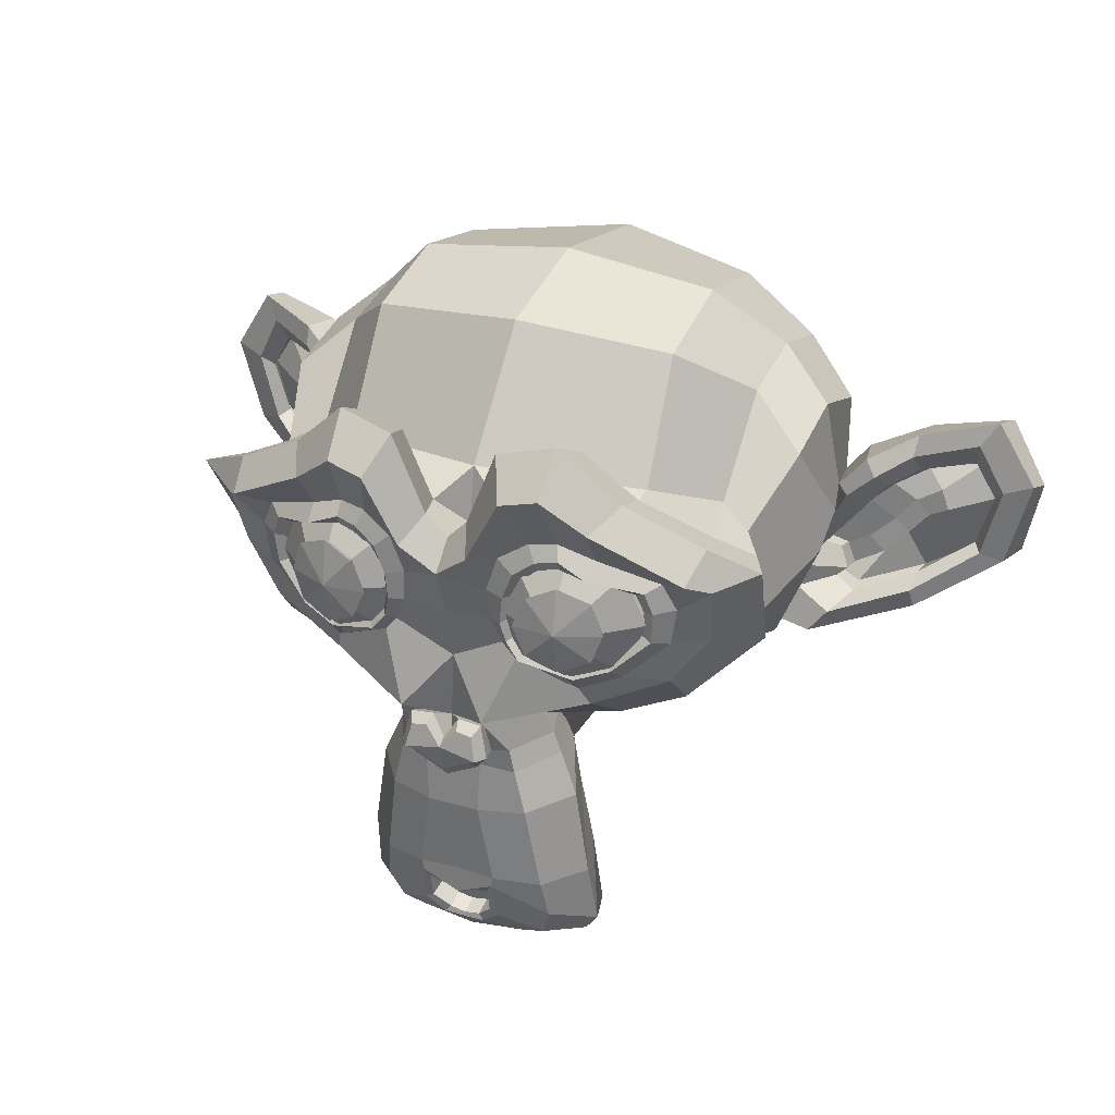
<metadata>
{"format":"obj","ext":"obj","renderer":"f3d","projection":"perspective","resolution":1024,"background":"white","views":[{"elev":28.3,"azim":23.9,"up":"+Y"}]}
</metadata>
<code>
o Suzanne
v 0.3876 1.164 1.487
v -0.4874 1.164 1.487
v 0.4501 1.094 1.409
v -0.5499 1.094 1.409
v 0.497 1.055 1.3
v -0.5968 1.055 1.3
v 0.3016 0.9766 1.339
v -0.4015 0.9766 1.339
v 0.3016 1.031 1.44
v -0.4015 1.031 1.44
v 0.3016 1.133 1.503
v -0.4015 1.133 1.503
v 0.2235 1.164 1.519
v -0.3234 1.164 1.519
v 0.1532 1.094 1.464
v -0.253 1.094 1.464
v 0.1063 1.055 1.37
v -0.2062 1.055 1.37
v 0.02821 1.242 1.378
v -0.128 1.242 1.378
v 0.0907 1.242 1.464
v -0.1905 1.242 1.464
v 0.1923 1.242 1.519
v -0.2921 1.242 1.519
v 0.2235 1.328 1.519
v -0.3234 1.328 1.519
v 0.1532 1.391 1.464
v -0.253 1.391 1.464
v 0.1063 1.438 1.37
v -0.2062 1.438 1.37
v 0.3016 1.516 1.339
v -0.4015 1.516 1.339
v 0.3016 1.453 1.44
v -0.4015 1.453 1.44
v 0.3016 1.359 1.503
v -0.4015 1.359 1.503
v 0.3876 1.328 1.487
v -0.4874 1.328 1.487
v 0.4501 1.391 1.409
v -0.5499 1.391 1.409
v 0.497 1.438 1.3
v -0.5968 1.438 1.3
v 0.5751 1.242 1.284
v -0.6749 1.242 1.284
v 0.5126 1.242 1.394
v -0.6124 1.242 1.394
v 0.4188 1.242 1.48
v -0.5187 1.242 1.48
v 0.4266 1.242 1.495
v -0.5265 1.242 1.495
v 0.3954 1.336 1.503
v -0.4952 1.336 1.503
v 0.3016 1.375 1.526
v -0.4015 1.375 1.526
v 0.2157 1.336 1.542
v -0.3155 1.336 1.542
v 0.1766 1.242 1.542
v -0.2765 1.242 1.542
v 0.2157 1.156 1.542
v -0.3155 1.156 1.542
v 0.3016 1.242 1.55
v -0.4015 1.242 1.55
v 0.3016 1.117 1.526
v -0.4015 1.117 1.526
v 0.3954 1.156 1.503
v -0.4952 1.156 1.503
v -0.04992 1.43 1.464
v -0.04992 1.352 1.542
v -0.04992 0.3203 1.456
v -0.04992 0.6797 1.503
v -0.04992 0.8125 1.519
v -0.04992 0.2266 1.44
v -0.04992 1.406 1.323
v -0.04992 1.57 1.292
v -0.04992 1.898 0.1749
v -0.04992 1.563 -0.1298
v -0.04992 1.07 -0.1064
v -0.04992 0.6172 0.3702
v 0.1532 0.8125 1.284
v -0.253 0.8125 1.284
v 0.2626 0.5625 1.292
v -0.3624 0.5625 1.292
v 0.3016 0.3047 1.292
v -0.4015 0.3047 1.292
v 0.3173 0.1094 1.253
v -0.4171 0.1094 1.253
v 0.2782 0.0547 1.245
v -0.378 0.0547 1.245
v 0.1298 0.03127 1.276
v -0.2296 0.03127 1.276
v -0.04992 0.01564 1.3
v 0.3876 0.8594 1.253
v -0.4874 0.8594 1.253
v 0.5829 0.961 1.261
v -0.6827 0.961 1.261
v 0.7782 1.148 1.167
v -0.878 1.148 1.167
v 0.8095 1.43 1.315
v -0.9093 1.43 1.315
v 0.661 1.484 1.347
v -0.7609 1.484 1.347
v 0.4423 1.602 1.409
v -0.5421 1.602 1.409
v 0.2704 1.758 1.456
v -0.3702 1.758 1.456
v 0.1063 1.719 1.48
v -0.2062 1.719 1.48
v 0.01258 1.492 1.472
v -0.1124 1.492 1.472
v 0.1141 1.414 1.495
v -0.214 1.414 1.495
v 0.07508 1.305 1.487
v -0.1749 1.305 1.487
v 0.1532 1.094 1.464
v -0.253 1.094 1.464
v 0.3251 1.016 1.425
v -0.4249 1.016 1.425
v 0.4423 1.063 1.394
v -0.5421 1.063 1.394
v 0.5751 1.188 1.37
v -0.6749 1.188 1.37
v 0.5907 1.297 1.37
v -0.6905 1.297 1.37
v 0.5516 1.375 1.386
v -0.6515 1.375 1.386
v 0.3798 1.438 1.44
v -0.4796 1.438 1.44
v 0.2001 1.469 1.48
v -0.2999 1.469 1.48
v -0.04992 0.2344 1.456
v 0.05946 0.2813 1.456
v -0.1593 0.2813 1.456
v 0.06727 0.1641 1.433
v -0.1671 0.1641 1.433
v 0.01258 0.1172 1.417
v -0.1124 0.1172 1.417
v -0.04992 0.1094 1.409
v -0.04992 0.8047 1.472
v -0.04992 0.8594 1.464
v 0.05164 0.8516 1.464
v -0.1515 0.8516 1.464
v 0.07508 0.7735 1.472
v -0.1749 0.7735 1.472
v 0.03602 0.711 1.464
v -0.1359 0.711 1.464
v 0.3485 0.9531 1.394
v -0.4484 0.9531 1.394
v 0.5673 1.055 1.347
v -0.6671 1.055 1.347
v 0.6766 1.203 1.323
v -0.7765 1.203 1.323
v 0.6923 1.375 1.378
v -0.7921 1.375 1.378
v 0.6376 1.414 1.448
v -0.7374 1.414 1.448
v 0.3876 1.547 1.519
v -0.4874 1.547 1.519
v 0.2626 1.641 1.558
v -0.3624 1.641 1.558
v 0.1532 1.617 1.573
v -0.253 1.617 1.573
v 0.05164 1.43 1.565
v -0.1515 1.43 1.565
v 0.07508 0.8985 1.534
v -0.1749 0.8985 1.534
v 0.161 0.5547 1.433
v -0.2609 0.5547 1.433
v 0.2001 0.2969 1.409
v -0.2999 0.2969 1.409
v 0.2157 0.1797 1.386
v -0.3155 0.1797 1.386
v 0.1845 0.08596 1.355
v -0.2843 0.08596 1.355
v 0.1141 0.07033 1.355
v -0.214 0.07033 1.355
v -0.04992 0.0547 1.362
v -0.04992 1.047 1.448
v -0.04992 1.211 1.487
v 0.2782 1.477 1.464
v -0.378 1.477 1.464
v 0.1141 1.141 1.472
v -0.214 1.141 1.472
v 0.08289 1.211 1.48
v -0.1827 1.211 1.48
v 0.06727 0.3125 1.456
v -0.1671 0.3125 1.456
v 0.02821 0.5547 1.472
v -0.128 0.5547 1.472
v -0.04992 0.5547 1.472
v -0.04992 0.6719 1.464
v 0.04383 0.7266 1.503
v -0.1437 0.7266 1.503
v 0.08289 0.7735 1.519
v -0.1827 0.7735 1.519
v 0.05946 0.8672 1.503
v -0.1593 0.8672 1.503
v -0.01086 0.875 1.503
v -0.08898 0.875 1.503
v -0.04992 0.7969 1.55
v -0.003045 0.8516 1.534
v -0.0968 0.8516 1.534
v 0.04383 0.8438 1.534
v -0.1437 0.8438 1.534
v 0.05946 0.7735 1.55
v -0.1593 0.7735 1.55
v 0.02821 0.75 1.526
v -0.128 0.75 1.526
v -0.04992 0.711 1.526
v 0.2079 0.6875 1.276
v -0.3077 0.6875 1.276
v 0.1141 0.7578 1.433
v -0.214 0.7578 1.433
v 0.1298 0.6875 1.433
v -0.2296 0.6875 1.433
v 0.1845 0.75 1.276
v -0.2843 0.75 1.276
v -0.04992 0.125 1.409
v -0.003045 0.1328 1.409
v -0.0968 0.1328 1.409
v 0.04383 0.1797 1.433
v -0.1437 0.1797 1.433
v 0.04383 0.2578 1.448
v -0.1437 0.2578 1.448
v -0.04992 0.2188 1.378
v 0.04383 0.25 1.386
v -0.1437 0.25 1.386
v 0.04383 0.1875 1.362
v -0.1437 0.1875 1.362
v -0.003045 0.1485 1.355
v -0.0968 0.1485 1.355
v -0.04992 0.1406 1.355
v 0.122 1.219 1.503
v -0.2218 1.219 1.503
v 0.1376 1.156 1.495
v -0.2374 1.156 1.495
v 0.286 1.43 1.48
v -0.3859 1.43 1.48
v 0.2235 1.422 1.495
v -0.3234 1.422 1.495
v 0.372 1.398 1.495
v -0.4718 1.398 1.495
v 0.5126 1.352 1.417
v -0.6124 1.352 1.417
v 0.536 1.289 1.409
v -0.6359 1.289 1.409
v 0.5282 1.195 1.401
v -0.628 1.195 1.401
v 0.4266 1.102 1.44
v -0.5265 1.102 1.44
v 0.3251 1.063 1.464
v -0.4249 1.063 1.464
v 0.1766 1.109 1.503
v -0.2765 1.109 1.503
v 0.1298 1.297 1.503
v -0.2296 1.297 1.503
v 0.161 1.375 1.503
v -0.2609 1.375 1.503
v 0.1845 1.359 1.48
v -0.2843 1.359 1.48
v 0.1454 1.297 1.48
v -0.2452 1.297 1.48
v 0.1923 1.125 1.48
v -0.2921 1.125 1.48
v 0.3251 1.086 1.448
v -0.4249 1.086 1.448
v 0.411 1.117 1.425
v -0.5109 1.117 1.425
v 0.497 1.211 1.394
v -0.5968 1.211 1.394
v 0.5048 1.281 1.394
v -0.6046 1.281 1.394
v 0.4813 1.336 1.401
v -0.5812 1.336 1.401
v 0.3641 1.391 1.472
v -0.464 1.391 1.472
v 0.2313 1.398 1.487
v -0.3312 1.398 1.487
v 0.286 1.406 1.472
v -0.3859 1.406 1.472
v 0.1532 1.172 1.472
v -0.253 1.172 1.472
v 0.1454 1.227 1.472
v -0.2452 1.227 1.472
v 0.05946 1.461 1.331
v -0.1593 1.461 1.331
v 0.1454 1.664 1.339
v -0.2452 1.664 1.339
v 0.286 1.688 1.315
v -0.3859 1.688 1.315
v 0.4345 1.555 1.276
v -0.5343 1.555 1.276
v 0.6298 1.453 1.214
v -0.7296 1.453 1.214
v 0.747 1.406 1.183
v -0.8468 1.406 1.183
v 0.7235 1.164 1.097
v -0.8234 1.164 1.097
v 0.5516 1 1.136
v -0.6515 1 1.136
v 0.3876 0.9063 1.19
v -0.4874 0.9063 1.19
v -0.04992 1.898 1.011
v -0.04992 1.984 0.6436
v -0.04992 0.8047 0.04985
v -0.04992 0.5391 0.9092
v -0.04992 0.02346 1.183
v -0.04992 0.1953 1.065
v -0.04992 0.4297 1.042
v -0.04992 0.5156 1.003
v 0.8016 1.234 0.7764
v -0.9015 1.234 0.7764
v 0.8095 1.32 0.6749
v -0.9093 1.32 0.6749
v 0.7235 1.266 0.2842
v -0.8234 1.266 0.2842
v 0.411 1.438 0.0186
v -0.5109 1.438 0.0186
v 0.6845 0.9531 0.792
v -0.7843 0.9531 0.792
v 0.5438 0.875 0.5577
v -0.6437 0.875 0.5577
v 0.5907 0.9922 0.292
v -0.6905 0.9922 0.292
v 0.286 1.055 0.05767
v -0.3859 1.055 0.05767
v 0.1845 0.6485 1.128
v -0.2843 0.6485 1.128
v 0.1298 0.586 0.9795
v -0.2296 0.586 0.9795
v 0.2391 0.2891 1.105
v -0.339 0.2891 1.105
v 0.2001 0.5 1.112
v -0.2999 0.5 1.112
v 0.2782 0.08596 1.12
v -0.378 0.08596 1.12
v 0.0907 0.2422 1.089
v -0.1905 0.2422 1.089
v 0.07508 0.461 1.081
v -0.1749 0.461 1.081
v 0.1141 0.0547 1.159
v -0.214 0.0547 1.159
v 0.1688 0.7188 1.151
v -0.2687 0.7188 1.151
v 0.161 0.7735 1.19
v -0.2609 0.7735 1.19
v 0.1532 0.8281 1.222
v -0.253 0.8281 1.222
v 0.161 0.6094 0.8858
v -0.2609 0.6094 0.8858
v 0.247 0.6875 0.4561
v -0.3468 0.6875 0.4561
v 0.2938 0.8516 0.1827
v -0.3937 0.8516 0.1827
v 0.4032 1.867 0.3389
v -0.503 1.867 0.3389
v 0.4032 1.93 0.6514
v -0.503 1.93 0.6514
v 0.4032 1.852 0.9561
v -0.503 1.852 0.9561
v 0.411 1.523 1.151
v -0.5109 1.523 1.151
v 0.6766 1.406 1.058
v -0.7765 1.406 1.058
v 0.5829 1.453 1.003
v -0.6827 1.453 1.003
v 0.5907 1.703 0.7764
v -0.6905 1.703 0.7764
v 0.747 1.563 0.8467
v -0.8468 1.563 0.8467
v 0.747 1.617 0.6045
v -0.8468 1.617 0.6045
v 0.5907 1.75 0.5264
v -0.6905 1.75 0.5264
v 0.5907 1.68 0.2764
v -0.6905 1.68 0.2764
v 0.747 1.539 0.3624
v -0.8468 1.539 0.3624
v 0.5673 1.328 0.1358
v -0.6671 1.328 0.1358
v 0.4345 1.023 0.1749
v -0.5343 1.023 0.1749
v 0.7704 1.328 0.5186
v -0.8702 1.328 0.5186
v 0.3563 0.8281 0.8702
v -0.4562 0.8281 0.8702
v 0.3798 0.8047 0.5108
v -0.4796 0.8047 0.5108
v 0.8407 1.406 0.4874
v -0.9405 1.406 0.4874
v 0.7235 0.8594 0.5967
v -0.8234 0.8594 0.5967
v 0.9891 0.8985 0.3936
v -1.089 0.8985 0.3936
v 1.231 1.055 0.292
v -1.331 1.055 0.292
v 1.302 1.32 0.2999
v -1.401 1.32 0.2999
v 1.184 1.508 0.2999
v -1.284 1.508 0.2999
v 0.9735 1.477 0.4092
v -1.073 1.477 0.4092
v 0.9657 1.414 0.4327
v -1.066 1.414 0.4327
v 1.138 1.438 0.3311
v -1.237 1.438 0.3311
v 1.216 1.289 0.3155
v -1.316 1.289 0.3155
v 1.161 1.078 0.3155
v -1.261 1.078 0.3155
v 0.9813 0.961 0.417
v -1.081 0.961 0.417
v 0.7782 0.9297 0.5889
v -0.878 0.9297 0.5889
v 0.872 1.359 0.503
v -0.9718 1.359 0.503
v 0.8954 1.305 0.4327
v -0.9952 1.305 0.4327
v 0.8329 0.9766 0.5108
v -0.9327 0.9766 0.5108
v 0.9891 1 0.3545
v -1.089 1 0.3545
v 1.138 1.094 0.2764
v -1.237 1.094 0.2764
v 1.184 1.25 0.2764
v -1.284 1.25 0.2764
v 1.122 1.359 0.2842
v -1.222 1.359 0.2842
v 0.9735 1.344 0.3624
v -1.073 1.344 0.3624
v 0.7938 1.289 0.5108
v -0.8937 1.289 0.5108
v 0.786 1.172 0.4483
v -0.8859 1.172 0.4483
v 0.7079 1.094 0.4483
v -0.8077 1.094 0.4483
v 0.7704 1.086 0.4483
v -0.8702 1.086 0.4483
v 0.7938 1.016 0.4483
v -0.8937 1.016 0.4483
v 0.7626 0.9844 0.4483
v -0.8624 0.9844 0.4483
v 0.6766 1 0.6514
v -0.7765 1 0.6514
v 0.6688 0.9766 0.5499
v -0.7687 0.9766 0.5499
v 0.6688 1.039 0.5342
v -0.7687 1.039 0.5342
v 0.747 1.203 0.5108
v -0.8468 1.203 0.5108
v 0.8407 1.242 0.4561
v -0.9405 1.242 0.4561
v 0.8407 1.234 0.4014
v -0.9405 1.234 0.4014
v 0.7626 0.9844 0.4014
v -0.8624 0.9844 0.4014
v 0.8016 1.016 0.4014
v -0.9015 1.016 0.4014
v 0.7782 1.078 0.4014
v -0.878 1.078 0.4014
v 0.7157 1.094 0.4014
v -0.8155 1.094 0.4014
v 0.7938 1.172 0.4014
v -0.8937 1.172 0.4014
v 0.9891 1.328 0.3077
v -1.089 1.328 0.3077
v 1.138 1.344 0.2374
v -1.237 1.344 0.2374
v 1.208 1.242 0.2295
v -1.308 1.242 0.2295
v 1.161 1.086 0.2374
v -1.261 1.086 0.2374
v 0.997 1 0.2999
v -1.097 1 0.2999
v 0.8329 0.9844 0.4561
v -0.9327 0.9844 0.4561
v 0.9032 1.289 0.378
v -1.003 1.289 0.378
v 0.8407 1.109 0.3936
v -0.9405 1.109 0.3936
v 0.8876 1.063 0.3858
v -0.9874 1.063 0.3858
v 0.9501 1.125 0.3545
v -1.05 1.125 0.3545
v 0.911 1.172 0.3702
v -1.011 1.172 0.3702
v 0.9657 1.234 0.3467
v -1.066 1.234 0.3467
v 1.005 1.188 0.3389
v -1.105 1.188 0.3389
v 1.059 1.211 0.3311
v -1.159 1.211 0.3311
v 1.036 1.273 0.3311
v -1.136 1.273 0.3311
v 0.9735 1.438 0.2374
v -1.073 1.438 0.2374
v 1.2 1.469 0.1749
v -1.3 1.469 0.1749
v 1.317 1.297 0.2217
v -1.417 1.297 0.2217
v 1.263 1.055 0.1905
v -1.362 1.055 0.1905
v 0.9891 0.9141 0.2295
v -1.089 0.9141 0.2295
v 0.7391 0.875 0.3936
v -0.839 0.875 0.3936
v 0.8095 1.383 0.3389
v -0.9093 1.383 0.3389
f 47 1 3 45
f 4 2 48 46
f 45 3 5 43
f 6 4 46 44
f 3 9 7 5
f 8 10 4 6
f 1 11 9 3
f 10 12 2 4
f 11 13 15 9
f 16 14 12 10
f 9 15 17 7
f 18 16 10 8
f 15 21 19 17
f 20 22 16 18
f 13 23 21 15
f 22 24 14 16
f 23 25 27 21
f 28 26 24 22
f 21 27 29 19
f 30 28 22 20
f 27 33 31 29
f 32 34 28 30
f 25 35 33 27
f 34 36 26 28
f 35 37 39 33
f 40 38 36 34
f 33 39 41 31
f 42 40 34 32
f 39 45 43 41
f 44 46 40 42
f 37 47 45 39
f 46 48 38 40
f 47 37 51 49
f 52 38 48 50
f 37 35 53 51
f 54 36 38 52
f 35 25 55 53
f 56 26 36 54
f 25 23 57 55
f 58 24 26 56
f 23 13 59 57
f 60 14 24 58
f 13 11 63 59
f 64 12 14 60
f 11 1 65 63
f 66 2 12 64
f 1 47 49 65
f 50 48 2 66
f 61 65 49
f 50 66 62
f 63 65 61
f 62 66 64
f 61 59 63
f 64 60 62
f 61 57 59
f 60 58 62
f 61 55 57
f 58 56 62
f 61 53 55
f 56 54 62
f 61 51 53
f 54 52 62
f 61 49 51
f 52 50 62
f 89 174 176 91
f 176 175 90 91
f 87 172 174 89
f 175 173 88 90
f 85 170 172 87
f 173 171 86 88
f 83 168 170 85
f 171 169 84 86
f 81 166 168 83
f 169 167 82 84
f 79 92 146 164
f 147 93 80 165
f 92 94 148 146
f 149 95 93 147
f 94 96 150 148
f 151 97 95 149
f 96 98 152 150
f 153 99 97 151
f 98 100 154 152
f 155 101 99 153
f 100 102 156 154
f 157 103 101 155
f 102 104 158 156
f 159 105 103 157
f 104 106 160 158
f 161 107 105 159
f 106 108 162 160
f 163 109 107 161
f 108 67 68 162
f 68 67 109 163
f 110 128 160 162
f 161 129 111 163
f 128 179 158 160
f 159 180 129 161
f 126 156 158 179
f 159 157 127 180
f 124 154 156 126
f 157 155 125 127
f 122 152 154 124
f 155 153 123 125
f 120 150 152 122
f 153 151 121 123
f 118 148 150 120
f 151 149 119 121
f 116 146 148 118
f 149 147 117 119
f 114 164 146 116
f 147 165 115 117
f 114 181 177 164
f 177 182 115 165
f 110 162 68 112
f 68 163 111 113
f 112 68 178 183
f 178 68 113 184
f 177 181 183 178
f 184 182 177 178
f 135 137 176 174
f 176 137 136 175
f 133 135 174 172
f 175 136 134 173
f 131 133 172 170
f 173 134 132 171
f 166 187 185 168
f 186 188 167 169
f 131 170 168 185
f 169 171 132 186
f 144 190 189 187
f 189 190 145 188
f 185 187 189 69
f 189 188 186 69
f 130 131 185 69
f 186 132 130 69
f 142 193 191 144
f 192 194 143 145
f 140 195 193 142
f 194 196 141 143
f 139 197 195 140
f 196 198 139 141
f 138 71 197 139
f 198 71 138 139
f 190 144 191 70
f 192 145 190 70
f 70 191 206 208
f 207 192 70 208
f 71 199 200 197
f 201 199 71 198
f 197 200 202 195
f 203 201 198 196
f 195 202 204 193
f 205 203 196 194
f 193 204 206 191
f 207 205 194 192
f 199 204 202 200
f 203 205 199 201
f 199 208 206 204
f 207 208 199 205
f 139 140 164 177
f 165 141 139 177
f 140 142 211 164
f 212 143 141 165
f 142 144 213 211
f 214 145 143 212
f 144 187 166 213
f 167 188 145 214
f 81 209 213 166
f 214 210 82 167
f 209 215 211 213
f 212 216 210 214
f 79 164 211 215
f 212 165 80 216
f 131 130 72 222
f 72 130 132 223
f 133 131 222 220
f 223 132 134 221
f 135 133 220 218
f 221 134 136 219
f 137 135 218 217
f 219 136 137 217
f 217 218 229 231
f 230 219 217 231
f 218 220 227 229
f 228 221 219 230
f 220 222 225 227
f 226 223 221 228
f 222 72 224 225
f 224 72 223 226
f 224 231 229 225
f 230 231 224 226
f 225 229 227
f 228 230 226
f 183 181 234 232
f 235 182 184 233
f 112 183 232 254
f 233 184 113 255
f 110 112 254 256
f 255 113 111 257
f 181 114 252 234
f 253 115 182 235
f 114 116 250 252
f 251 117 115 253
f 116 118 248 250
f 249 119 117 251
f 118 120 246 248
f 247 121 119 249
f 120 122 244 246
f 245 123 121 247
f 122 124 242 244
f 243 125 123 245
f 124 126 240 242
f 241 127 125 243
f 126 179 236 240
f 237 180 127 241
f 179 128 238 236
f 239 129 180 237
f 128 110 256 238
f 257 111 129 239
f 238 256 258 276
f 259 257 239 277
f 236 238 276 278
f 277 239 237 279
f 240 236 278 274
f 279 237 241 275
f 242 240 274 272
f 275 241 243 273
f 244 242 272 270
f 273 243 245 271
f 246 244 270 268
f 271 245 247 269
f 248 246 268 266
f 269 247 249 267
f 250 248 266 264
f 267 249 251 265
f 252 250 264 262
f 265 251 253 263
f 234 252 262 280
f 263 253 235 281
f 256 254 260 258
f 261 255 257 259
f 254 232 282 260
f 283 233 255 261
f 232 234 280 282
f 281 235 233 283
f 67 108 284 73
f 285 109 67 73
f 108 106 286 284
f 287 107 109 285
f 106 104 288 286
f 289 105 107 287
f 104 102 290 288
f 291 103 105 289
f 102 100 292 290
f 293 101 103 291
f 100 98 294 292
f 295 99 101 293
f 98 96 296 294
f 297 97 99 295
f 96 94 298 296
f 299 95 97 297
f 94 92 300 298
f 301 93 95 299
f 308 309 328 338
f 329 309 308 339
f 307 308 338 336
f 339 308 307 337
f 306 307 336 340
f 337 307 306 341
f 89 91 306 340
f 306 91 90 341
f 87 89 340 334
f 341 90 88 335
f 85 87 334 330
f 335 88 86 331
f 83 85 330 332
f 331 86 84 333
f 330 336 338 332
f 339 337 331 333
f 330 334 340 336
f 341 335 331 337
f 326 332 338 328
f 339 333 327 329
f 81 83 332 326
f 333 84 82 327
f 209 342 344 215
f 345 343 210 216
f 81 326 342 209
f 343 327 82 210
f 79 215 344 346
f 345 216 80 347
f 79 346 300 92
f 301 347 80 93
f 77 324 352 304
f 353 325 77 304
f 304 352 350 78
f 351 353 304 78
f 78 350 348 305
f 349 351 78 305
f 305 348 328 309
f 329 349 305 309
f 326 328 348 342
f 349 329 327 343
f 296 298 318 310
f 319 299 297 311
f 76 316 324 77
f 325 317 76 77
f 302 358 356 303
f 357 359 302 303
f 303 356 354 75
f 355 357 303 75
f 75 354 316 76
f 317 355 75 76
f 292 294 362 364
f 363 295 293 365
f 364 362 368 366
f 369 363 365 367
f 366 368 370 372
f 371 369 367 373
f 372 370 376 374
f 377 371 373 375
f 314 378 374 376
f 375 379 315 377
f 316 354 374 378
f 375 355 317 379
f 354 356 372 374
f 373 357 355 375
f 356 358 366 372
f 367 359 357 373
f 358 360 364 366
f 365 361 359 367
f 290 292 364 360
f 365 293 291 361
f 74 360 358 302
f 359 361 74 302
f 284 286 288 290
f 289 287 285 291
f 284 290 360 74
f 361 291 285 74
f 73 284 74
f 74 285 73
f 294 296 310 362
f 311 297 295 363
f 310 312 368 362
f 369 313 311 363
f 312 382 370 368
f 371 383 313 369
f 314 376 370 382
f 371 377 315 383
f 348 350 386 384
f 387 351 349 385
f 318 384 386 320
f 387 385 319 321
f 298 300 384 318
f 385 301 299 319
f 300 344 342 384
f 343 345 301 385
f 342 348 384
f 385 349 343
f 300 346 344
f 345 347 301
f 314 322 380 378
f 381 323 315 379
f 316 378 380 324
f 381 379 317 325
f 320 386 380 322
f 381 387 321 323
f 350 352 380 386
f 381 353 351 387
f 324 380 352
f 353 381 325
f 400 388 414 402
f 415 389 401 403
f 400 402 404 398
f 405 403 401 399
f 398 404 406 396
f 407 405 399 397
f 396 406 408 394
f 409 407 397 395
f 394 408 410 392
f 411 409 395 393
f 392 410 412 390
f 413 411 393 391
f 410 420 418 412
f 419 421 411 413
f 408 422 420 410
f 421 423 409 411
f 406 424 422 408
f 423 425 407 409
f 404 426 424 406
f 425 427 405 407
f 402 428 426 404
f 427 429 403 405
f 402 414 416 428
f 417 415 403 429
f 318 320 444 442
f 445 321 319 443
f 320 390 412 444
f 413 391 321 445
f 310 318 442 312
f 443 319 311 313
f 382 430 414 388
f 415 431 383 389
f 412 418 440 444
f 441 419 413 445
f 438 446 444 440
f 445 447 439 441
f 434 446 438 436
f 439 447 435 437
f 432 448 446 434
f 447 449 433 435
f 430 448 432 450
f 433 449 431 451
f 414 430 450 416
f 451 431 415 417
f 312 448 430 382
f 431 449 313 383
f 312 442 446 448
f 447 443 313 449
f 442 444 446
f 447 445 443
f 416 450 452 476
f 453 451 417 477
f 450 432 462 452
f 463 433 451 453
f 432 434 460 462
f 461 435 433 463
f 434 436 458 460
f 459 437 435 461
f 436 438 456 458
f 457 439 437 459
f 438 440 454 456
f 455 441 439 457
f 440 418 474 454
f 475 419 441 455
f 428 416 476 464
f 477 417 429 465
f 426 428 464 466
f 465 429 427 467
f 424 426 466 468
f 467 427 425 469
f 422 424 468 470
f 469 425 423 471
f 420 422 470 472
f 471 423 421 473
f 418 420 472 474
f 473 421 419 475
f 458 456 480 478
f 481 457 459 479
f 478 480 482 484
f 483 481 479 485
f 484 482 488 486
f 489 483 485 487
f 486 488 490 492
f 491 489 487 493
f 464 476 486 492
f 487 477 465 493
f 452 484 486 476
f 487 485 453 477
f 452 462 478 484
f 479 463 453 485
f 458 478 462 460
f 463 479 459 461
f 454 474 480 456
f 481 475 455 457
f 472 482 480 474
f 481 483 473 475
f 470 488 482 472
f 483 489 471 473
f 468 490 488 470
f 489 491 469 471
f 466 492 490 468
f 491 493 467 469
f 464 492 466
f 467 493 465
f 392 390 504 502
f 505 391 393 503
f 394 392 502 500
f 503 393 395 501
f 396 394 500 498
f 501 395 397 499
f 398 396 498 496
f 499 397 399 497
f 400 398 496 494
f 497 399 401 495
f 388 400 494 506
f 495 401 389 507
f 494 502 504 506
f 505 503 495 507
f 494 496 500 502
f 501 497 495 503
f 496 498 500
f 501 499 497
f 314 382 388 506
f 389 383 315 507
f 314 506 504 322
f 505 507 315 323
f 320 322 504 390
f 505 323 321 391

</code>
